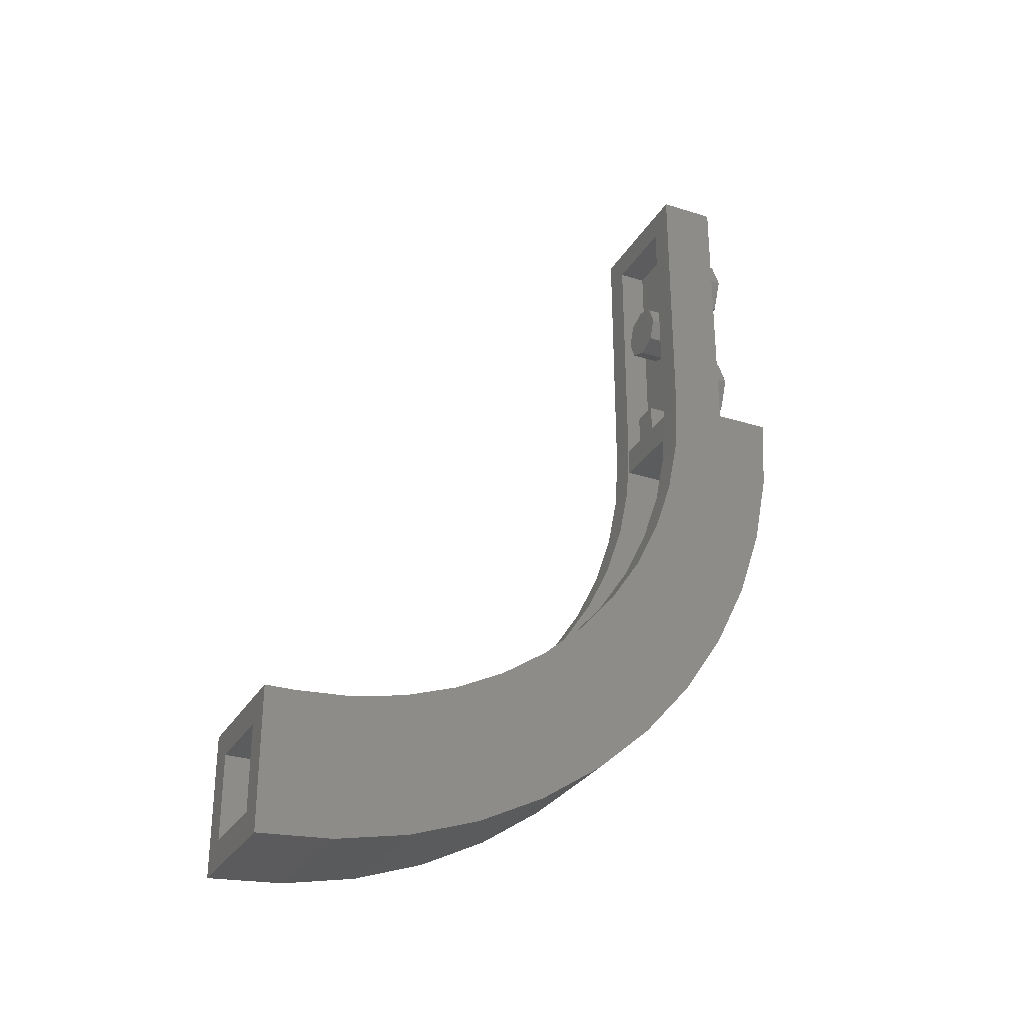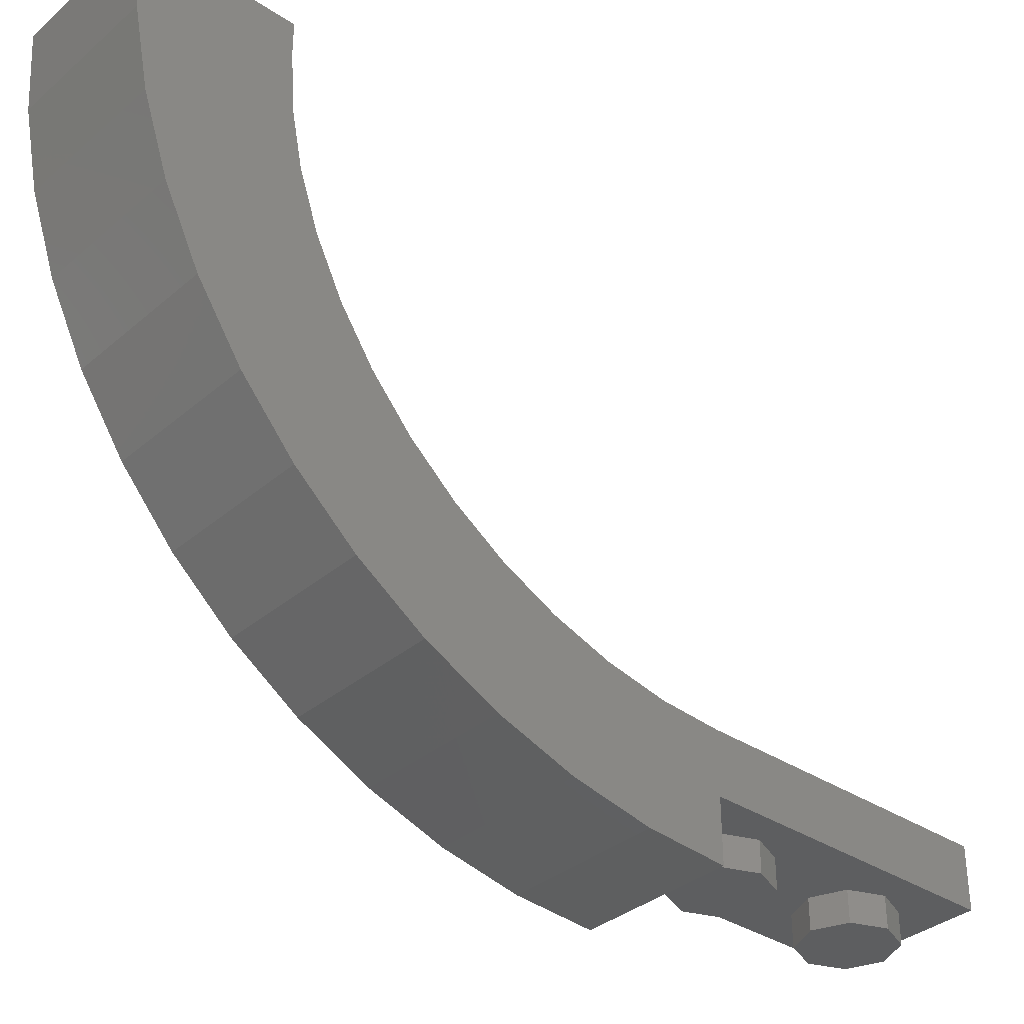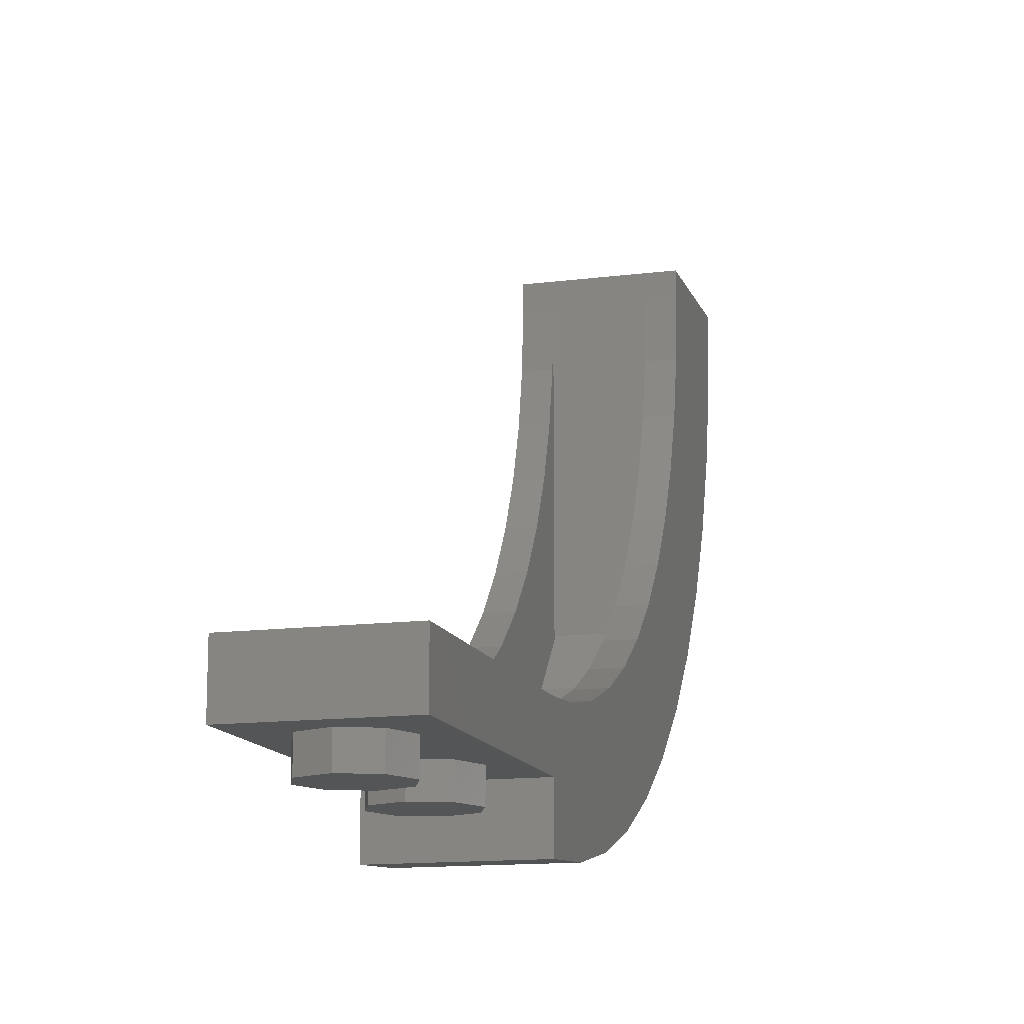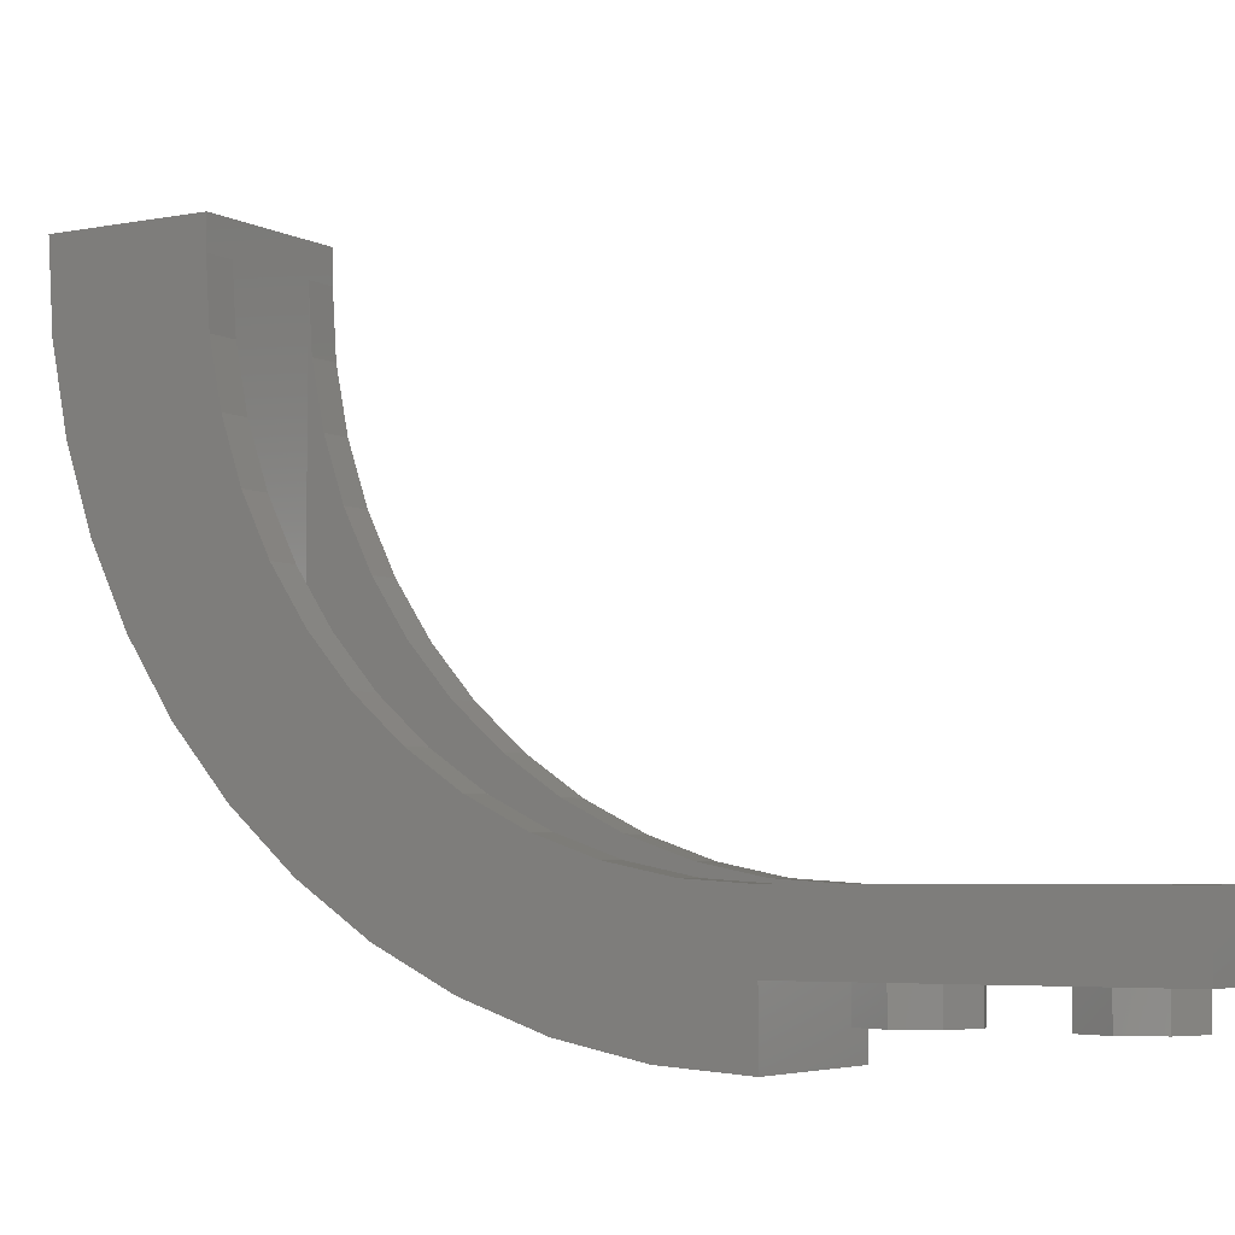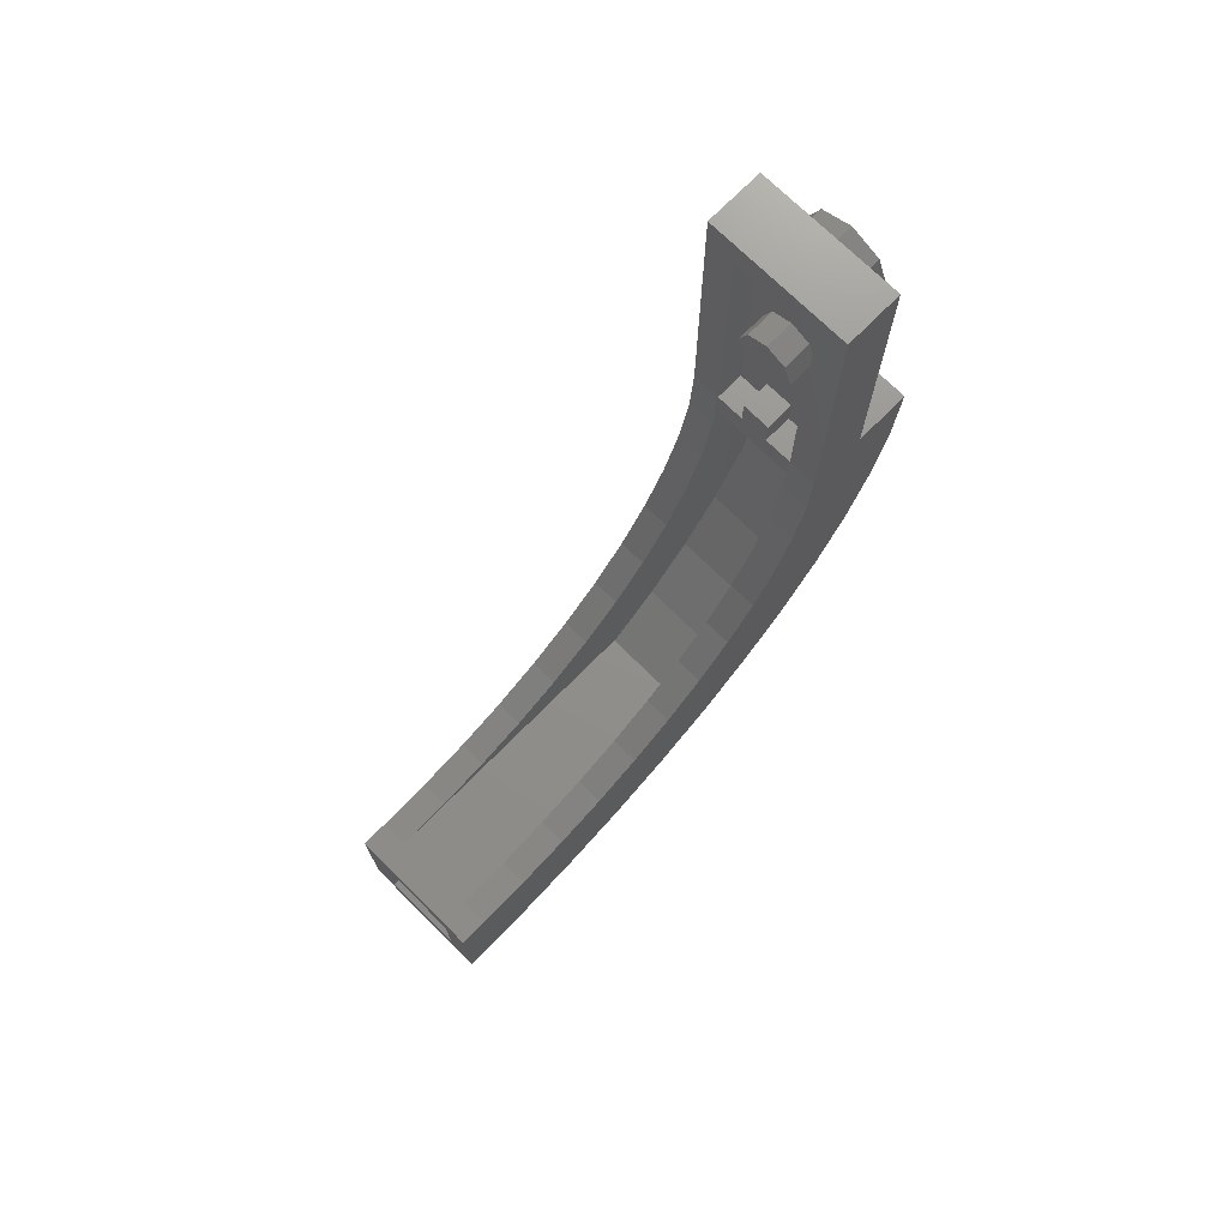
<metadata>
{"format":"stl","ext":"stl","renderer":"f3d","projection":"perspective","resolution":1024,"background":"white","views":[{"elev":-29.1,"azim":-115.0,"up":"+Z"},{"elev":-34.9,"azim":-131.5,"up":"+Y"},{"elev":-13.6,"azim":16.0,"up":"+Y"},{"elev":-4.8,"azim":-58.2,"up":"+Y"},{"elev":72.5,"azim":-135.3,"up":"+Z"}]}
</metadata>
<code>
# stl→obj: 307 verts, 422 faces
v 0.16 0.64 0
v 0.1131 0.64 -0.1131
v 0 0.64 0
v 0 0.64 -0.16
v -0.1131 0.64 -0.1131
v -0.16 0.64 -0
v -0.1131 0.64 0.1131
v -0 0.64 0.16
v 0.1131 0.64 0.1131
v 0.24 0.64 -0.8
v 0.24 0.64 -0.96
v -0.24 0.64 -0.96
v -0.24 0.64 -0.8
v -0.4 3.2 -3.2
v 0.4 3.2 -3.2
v 0.24 3.2 -3.36
v -0.24 3.2 -3.36
v -0.4 3.2 -4
v -0.24 3.2 -3.84
v 0.4 3.2 -4
v 0.24 3.2 -3.84
v 0.4 0.64 0.8
v 0.4 0.64 -0.8
v 0.24 0.64 0.64
v -0.4 0.64 0.8
v -0.24 0.64 0.64
v -0.4 0.64 -0.8
v -0.4 0.32 0.8
v 0.4 0.32 0.8
v -0.4 0.32 -0.8
v -0.4 0 -0.8
v 0.4 0 -0.8
v 0.4 0.32 -0.8
v 0.24 0.1756 -0.96
v -0.24 0.1756 -0.96
v -0.4 3.04 -3.2
v 0.4 3.04 -3.2
v -0.24 3.04 -3.2
v -0.24 1.356 -3.2
v 0.24 1.356 -3.2
v 0.24 3.04 -3.2
v 0.24 1.572 -3.36
v -0.24 1.572 -3.36
v -0.24 0.1706 -0.96
v 0.24 0.1706 -0.96
v 0.24 0.1861 -1.197
v -0.24 0.1861 -1.197
v 0.24 0.2637 -1.587
v -0.24 0.2637 -1.587
v 0.24 0.3913 -1.963
v -0.24 0.3913 -1.963
v 0.24 0.5674 -2.32
v -0.24 0.5674 -2.32
v 0.24 0.7881 -2.651
v -0.24 0.7881 -2.651
v 0.24 1.05 -2.95
v -0.24 1.05 -2.95
v 0.24 1.349 -3.212
v -0.24 1.349 -3.212
v 0.24 1.68 -3.433
v -0.24 1.68 -3.433
v 0.24 2.037 -3.609
v -0.24 2.037 -3.609
v 0.24 2.413 -3.736
v -0.24 2.413 -3.736
v 0.24 2.803 -3.814
v -0.24 2.803 -3.814
v 0.4 3.2 -3.6
v 0.4 3.04 -3.6
v 0.24 3.2 -3.6
v 0.24 3.04 -3.6
v 0.24 3.04 -3.36
v -0.24 3.2 -3.6
v -0.24 3.04 -3.36
v -0.24 3.04 -3.6
v -0.4 3.2 -3.6
v -0.4 3.04 -3.6
v 0.16 0.48 0
v 0.1131 0.48 -0.1131
v 0 0.48 -0.16
v -0.1131 0.48 -0.1131
v -0.16 0.48 -0
v -0.1131 0.48 0.1131
v -0 0.48 0.16
v 0.1131 0.48 0.1131
v -0.08 0.64 -0.64
v 0.08 0.64 -0.64
v 0.08 0.64 -0.8
v -0.08 0.64 -0.8
v -0.08 0.48 -0.64
v 0.08 0.48 -0.64
v -0.08 0.48 -0.8
v 0.08 0.48 -0.8
v -0.24 0.48 0.64
v 0.24 0.48 0.64
v 0.24 0.48 -0.8
v -0.24 0.48 -0.8
v 0.24 2.727 -3.179
v 0.4 2.727 -3.179
v 0.24 2.419 -3.118
v 0.4 2.419 -3.118
v 0.24 2.122 -3.017
v 0.4 2.122 -3.017
v 0.24 1.84 -2.878
v 0.4 1.84 -2.878
v 0.24 1.579 -2.704
v 0.4 1.579 -2.704
v 0.24 1.343 -2.497
v 0.4 1.343 -2.497
v 0.24 1.136 -2.261
v 0.4 1.136 -2.261
v 0.24 0.9615 -2
v 0.4 0.9615 -2
v 0.24 0.8227 -1.718
v 0.4 0.8227 -1.718
v 0.24 0.7218 -1.421
v 0.4 0.7218 -1.421
v 0.24 0.6605 -1.113
v 0.4 0.6605 -1.113
v -0.24 0.6605 -1.113
v -0.4 0.6605 -1.113
v -0.24 0.7218 -1.421
v -0.4 0.7218 -1.421
v -0.24 0.8227 -1.718
v -0.4 0.8227 -1.718
v -0.24 0.9615 -2
v -0.4 0.9615 -2
v -0.24 1.136 -2.261
v -0.4 1.136 -2.261
v -0.24 1.343 -2.497
v -0.4 1.343 -2.497
v -0.24 1.579 -2.704
v -0.4 1.579 -2.704
v -0.24 1.84 -2.878
v -0.4 1.84 -2.878
v -0.24 2.122 -3.017
v -0.4 2.122 -3.017
v -0.24 2.419 -3.118
v -0.4 2.419 -3.118
v -0.24 2.727 -3.179
v -0.4 2.727 -3.179
v -0.4 0.02738 -1.218
v 0.4 0.02738 -1.218
v -0.4 0.109 -1.628
v 0.4 0.109 -1.628
v -0.4 0.2436 -2.025
v 0.4 0.2436 -2.025
v -0.4 0.4287 -2.4
v 0.4 0.4287 -2.4
v -0.4 0.6613 -2.748
v 0.4 0.6613 -2.748
v -0.4 0.9373 -3.063
v 0.4 0.9373 -3.063
v -0.4 1.252 -3.339
v 0.4 1.252 -3.339
v -0.4 1.6 -3.571
v 0.4 1.6 -3.571
v -0.4 1.975 -3.756
v 0.4 1.975 -3.756
v -0.4 2.372 -3.891
v 0.4 2.372 -3.891
v -0.4 2.782 -3.973
v 0.4 2.782 -3.973
v 0.4 0.4 -0.8
v 0.4 0.424 -1.165
v 0.4 0.4954 -1.525
v 0.4 0.6131 -1.872
v 0.4 0.7751 -2.2
v 0.4 0.9786 -2.505
v 0.4 1.22 -2.78
v 0.4 1.495 -3.021
v 0.4 1.8 -3.225
v 0.4 2.128 -3.387
v 0.4 2.475 -3.505
v 0.4 2.835 -3.576
v 0.4 0.24 -0.8
v 0.4 0.264 -1.165
v 0.4 0.3354 -1.525
v 0.4 0.4531 -1.872
v 0.4 0.6151 -2.2
v 0.4 0.8186 -2.505
v 0.4 1.06 -2.78
v 0.4 1.335 -3.021
v 0.4 1.64 -3.225
v 0.4 1.968 -3.387
v 0.4 2.315 -3.505
v 0.4 2.675 -3.576
v 0.24 3.2 -3.46
v 0.24 2.853 -3.437
v 0.24 2.512 -3.369
v 0.24 2.182 -3.258
v 0.24 1.87 -3.104
v 0.24 1.581 -2.91
v 0.24 1.319 -2.681
v 0.24 0.7882 -2.651
v 0.24 1.09 -2.419
v 0.24 0.5673 -2.32
v 0.24 0.8964 -2.13
v 0.24 0.3914 -1.963
v 0.24 0.7425 -1.818
v 0.24 0.2636 -1.587
v 0.24 0.6306 -1.488
v 0.24 0.186 -1.197
v 0.24 0.5628 -1.147
v 0.24 0.16 -0.8
v 0.24 0.54 -0.8
v 0.24 2.675 -3.576
v 0.24 2.315 -3.505
v 0.24 1.968 -3.387
v 0.24 1.64 -3.225
v 0.24 1.335 -3.021
v 0.24 1.06 -2.78
v 0.24 0.8186 -2.505
v 0.24 0.6151 -2.2
v 0.24 0.4531 -1.872
v 0.24 0.3354 -1.525
v 0.24 0.264 -1.165
v 0.24 0.24 -0.8
v -0.24 0.54 -0.8
v -0.24 0.16 -0.8
v -0.24 0.186 -1.197
v -0.24 0.5628 -1.147
v -0.24 0.2636 -1.587
v -0.24 0.6306 -1.488
v -0.24 0.3914 -1.963
v -0.24 0.7425 -1.818
v -0.24 0.5673 -2.32
v -0.24 0.8964 -2.13
v -0.24 0.7882 -2.651
v -0.24 1.09 -2.419
v -0.24 1.319 -2.681
v -0.24 1.581 -2.91
v -0.24 1.87 -3.104
v -0.24 2.182 -3.258
v -0.24 2.512 -3.369
v -0.24 2.853 -3.437
v -0.24 3.2 -3.46
v -0.24 0.24 -0.8
v -0.24 0.264 -1.165
v -0.24 0.3354 -1.525
v -0.24 0.4531 -1.872
v -0.24 0.6151 -2.2
v -0.24 0.8186 -2.505
v -0.24 1.06 -2.78
v -0.24 1.335 -3.021
v -0.24 1.64 -3.225
v -0.24 1.968 -3.387
v -0.24 2.315 -3.505
v -0.24 2.675 -3.576
v -0.4 2.835 -3.576
v -0.4 2.475 -3.505
v -0.4 2.128 -3.387
v -0.4 1.8 -3.225
v -0.4 1.495 -3.021
v -0.4 1.22 -2.78
v -0.4 0.9786 -2.505
v -0.4 0.7751 -2.2
v -0.4 0.6131 -1.872
v -0.4 0.4954 -1.525
v -0.4 0.424 -1.165
v -0.4 0.4 -0.8
v -0.4 2.675 -3.576
v -0.4 2.315 -3.505
v -0.4 1.968 -3.387
v -0.4 1.64 -3.225
v -0.4 1.335 -3.021
v -0.4 1.06 -2.78
v -0.4 0.8186 -2.505
v -0.4 0.6151 -2.2
v -0.4 0.4531 -1.872
v -0.4 0.3354 -1.525
v -0.4 0.264 -1.165
v -0.4 0.24 -0.8
v 0.24 0.16 0.4
v 0.24 0.32 0.4
v 0.1697 0.32 0.5697
v 0.1697 0.16 0.5697
v -0 0.32 0.64
v -0 0.16 0.64
v -0.1697 0.32 0.5697
v -0.1697 0.16 0.5697
v -0.24 0.32 0.4
v -0.24 0.16 0.4
v -0.1697 0.32 0.2303
v -0.1697 0.16 0.2303
v 0 0.32 0.16
v 0 0.16 0.16
v 0.1697 0.32 0.2303
v 0.1697 0.16 0.2303
v 0.24 0.16 -0.4
v 0.24 0.32 -0.4
v 0.1697 0.32 -0.2303
v 0.1697 0.16 -0.2303
v -0 0.32 -0.16
v -0 0.16 -0.16
v -0.1697 0.32 -0.2303
v -0.1697 0.16 -0.2303
v -0.24 0.32 -0.4
v -0.24 0.16 -0.4
v -0.1697 0.32 -0.5697
v -0.1697 0.16 -0.5697
v 0 0.32 -0.64
v 0 0.16 -0.64
v 0.1697 0.32 -0.5697
v 0.1697 0.16 -0.5697
v 0 0.16 0.4
v 0 0.16 -0.4
f 1 2 3
f 2 4 3
f 4 5 3
f 5 6 3
f 6 7 3
f 7 8 3
f 8 9 3
f 9 1 3
f 10 11 12
f 10 12 13
f 14 15 16
f 14 16 17
f 18 14 17
f 18 17 19
f 20 18 19
f 20 19 21
f 15 20 21
f 15 21 16
f 22 23 10
f 22 10 24
f 25 22 24
f 25 24 26
f 27 25 26
f 27 26 13
f 25 28 29
f 25 29 22
f 30 31 32
f 30 32 33
f 12 11 34
f 12 34 35
f 14 36 37
f 14 37 15
f 38 39 40
f 38 40 41
f 17 16 42
f 17 42 43
f 44 45 46
f 44 46 47
f 47 46 48
f 47 48 49
f 49 48 50
f 49 50 51
f 51 50 52
f 51 52 53
f 53 52 54
f 53 54 55
f 55 54 56
f 55 56 57
f 57 56 58
f 57 58 59
f 59 58 60
f 59 60 61
f 61 60 62
f 61 62 63
f 63 62 64
f 63 64 65
f 65 64 66
f 65 66 67
f 67 66 21
f 67 21 19
f 68 15 37
f 68 37 69
f 70 71 72
f 70 72 16
f 73 17 74
f 73 74 75
f 76 77 36
f 76 36 14
f 23 22 29
f 23 29 33
f 27 30 28
f 27 28 25
f 1 78 79
f 1 79 2
f 2 79 80
f 2 80 4
f 4 80 81
f 4 81 5
f 5 81 82
f 5 82 6
f 6 82 83
f 6 83 7
f 7 83 84
f 7 84 8
f 8 84 85
f 8 85 9
f 9 85 78
f 9 78 1
f 86 87 88
f 86 88 89
f 86 90 91
f 86 91 87
f 89 92 90
f 89 90 86
f 88 93 92
f 88 92 89
f 87 91 93
f 87 93 88
f 94 95 96
f 94 96 97
f 94 26 24
f 94 24 95
f 97 13 26
f 97 26 94
f 96 10 13
f 96 13 97
f 95 24 10
f 95 10 96
f 28 30 33
f 28 33 29
f 37 41 98
f 37 98 99
f 99 98 100
f 99 100 101
f 101 100 102
f 101 102 103
f 103 102 104
f 103 104 105
f 105 104 106
f 105 106 107
f 107 106 108
f 107 108 109
f 109 108 110
f 109 110 111
f 111 110 112
f 111 112 113
f 113 112 114
f 113 114 115
f 115 114 116
f 115 116 117
f 117 116 118
f 117 118 119
f 119 118 10
f 119 10 23
f 27 13 120
f 27 120 121
f 121 120 122
f 121 122 123
f 123 122 124
f 123 124 125
f 125 124 126
f 125 126 127
f 127 126 128
f 127 128 129
f 129 128 130
f 129 130 131
f 131 130 132
f 131 132 133
f 133 132 134
f 133 134 135
f 135 134 136
f 135 136 137
f 137 136 138
f 137 138 139
f 139 138 140
f 139 140 141
f 141 140 38
f 141 38 36
f 32 31 142
f 32 142 143
f 143 142 144
f 143 144 145
f 145 144 146
f 145 146 147
f 147 146 148
f 147 148 149
f 149 148 150
f 149 150 151
f 151 150 152
f 151 152 153
f 153 152 154
f 153 154 155
f 155 154 156
f 155 156 157
f 157 156 158
f 157 158 159
f 159 158 160
f 159 160 161
f 161 160 162
f 161 162 163
f 163 162 18
f 163 18 20
f 164 32 143
f 164 143 165
f 165 143 145
f 165 145 166
f 166 145 147
f 166 147 167
f 167 147 149
f 167 149 168
f 168 149 151
f 168 151 169
f 169 151 153
f 169 153 170
f 170 153 155
f 170 155 171
f 171 155 157
f 171 157 172
f 172 157 159
f 172 159 173
f 173 159 161
f 173 161 174
f 174 161 163
f 174 163 175
f 175 163 20
f 175 20 68
f 23 176 177
f 23 177 119
f 119 177 178
f 119 178 117
f 117 178 179
f 117 179 115
f 115 179 180
f 115 180 113
f 113 180 181
f 113 181 111
f 111 181 182
f 111 182 109
f 109 182 183
f 109 183 107
f 107 183 184
f 107 184 105
f 105 184 185
f 105 185 103
f 103 185 186
f 103 186 101
f 101 186 187
f 101 187 99
f 99 187 69
f 99 69 37
f 188 21 66
f 188 66 189
f 189 66 64
f 189 64 190
f 190 64 62
f 190 62 191
f 191 62 60
f 191 60 192
f 192 60 58
f 192 58 193
f 193 58 56
f 193 56 194
f 194 56 195
f 194 195 196
f 196 195 197
f 196 197 198
f 198 197 199
f 198 199 200
f 200 199 201
f 200 201 202
f 202 201 203
f 202 203 204
f 204 203 205
f 204 205 206
f 41 71 207
f 41 207 98
f 98 207 208
f 98 208 100
f 100 208 209
f 100 209 102
f 102 209 210
f 102 210 104
f 104 210 211
f 104 211 106
f 106 211 212
f 106 212 108
f 108 212 213
f 108 213 110
f 110 213 214
f 110 214 112
f 112 214 215
f 112 215 114
f 114 215 216
f 114 216 116
f 116 216 217
f 116 217 118
f 118 217 218
f 118 218 10
f 219 220 221
f 219 221 222
f 222 221 223
f 222 223 224
f 224 223 225
f 224 225 226
f 226 225 227
f 226 227 228
f 228 227 229
f 228 229 230
f 230 229 57
f 230 57 231
f 231 57 59
f 231 59 232
f 232 59 61
f 232 61 233
f 233 61 63
f 233 63 234
f 234 63 65
f 234 65 235
f 235 65 67
f 235 67 236
f 236 67 19
f 236 19 237
f 13 238 239
f 13 239 120
f 120 239 240
f 120 240 122
f 122 240 241
f 122 241 124
f 124 241 242
f 124 242 126
f 126 242 243
f 126 243 128
f 128 243 244
f 128 244 130
f 130 244 245
f 130 245 132
f 132 245 246
f 132 246 134
f 134 246 247
f 134 247 136
f 136 247 248
f 136 248 138
f 138 248 249
f 138 249 140
f 140 249 75
f 140 75 38
f 76 18 162
f 76 162 250
f 250 162 160
f 250 160 251
f 251 160 158
f 251 158 252
f 252 158 156
f 252 156 253
f 253 156 154
f 253 154 254
f 254 154 152
f 254 152 255
f 255 152 150
f 255 150 256
f 256 150 148
f 256 148 257
f 257 148 146
f 257 146 258
f 258 146 144
f 258 144 259
f 259 144 142
f 259 142 260
f 260 142 31
f 260 31 261
f 36 77 262
f 36 262 141
f 141 262 263
f 141 263 139
f 139 263 264
f 139 264 137
f 137 264 265
f 137 265 135
f 135 265 266
f 135 266 133
f 133 266 267
f 133 267 131
f 131 267 268
f 131 268 129
f 129 268 269
f 129 269 127
f 127 269 270
f 127 270 125
f 125 270 271
f 125 271 123
f 123 271 272
f 123 272 121
f 121 272 273
f 121 273 27
f 274 275 276
f 274 276 277
f 277 276 278
f 277 278 279
f 279 278 280
f 279 280 281
f 281 280 282
f 281 282 283
f 283 282 284
f 283 284 285
f 285 284 286
f 285 286 287
f 287 286 288
f 287 288 289
f 289 288 275
f 289 275 274
f 290 291 292
f 290 292 293
f 293 292 294
f 293 294 295
f 295 294 296
f 295 296 297
f 297 296 298
f 297 298 299
f 299 298 300
f 299 300 301
f 301 300 302
f 301 302 303
f 303 302 304
f 303 304 305
f 305 304 291
f 305 291 290
f 306 274 277
f 306 277 279
f 306 279 281
f 306 281 283
f 306 283 285
f 306 285 287
f 306 287 289
f 306 289 274
f 307 290 293
f 307 293 295
f 307 295 297
f 307 297 299
f 307 299 301
f 307 301 303
f 307 303 305
f 307 305 290

</code>
